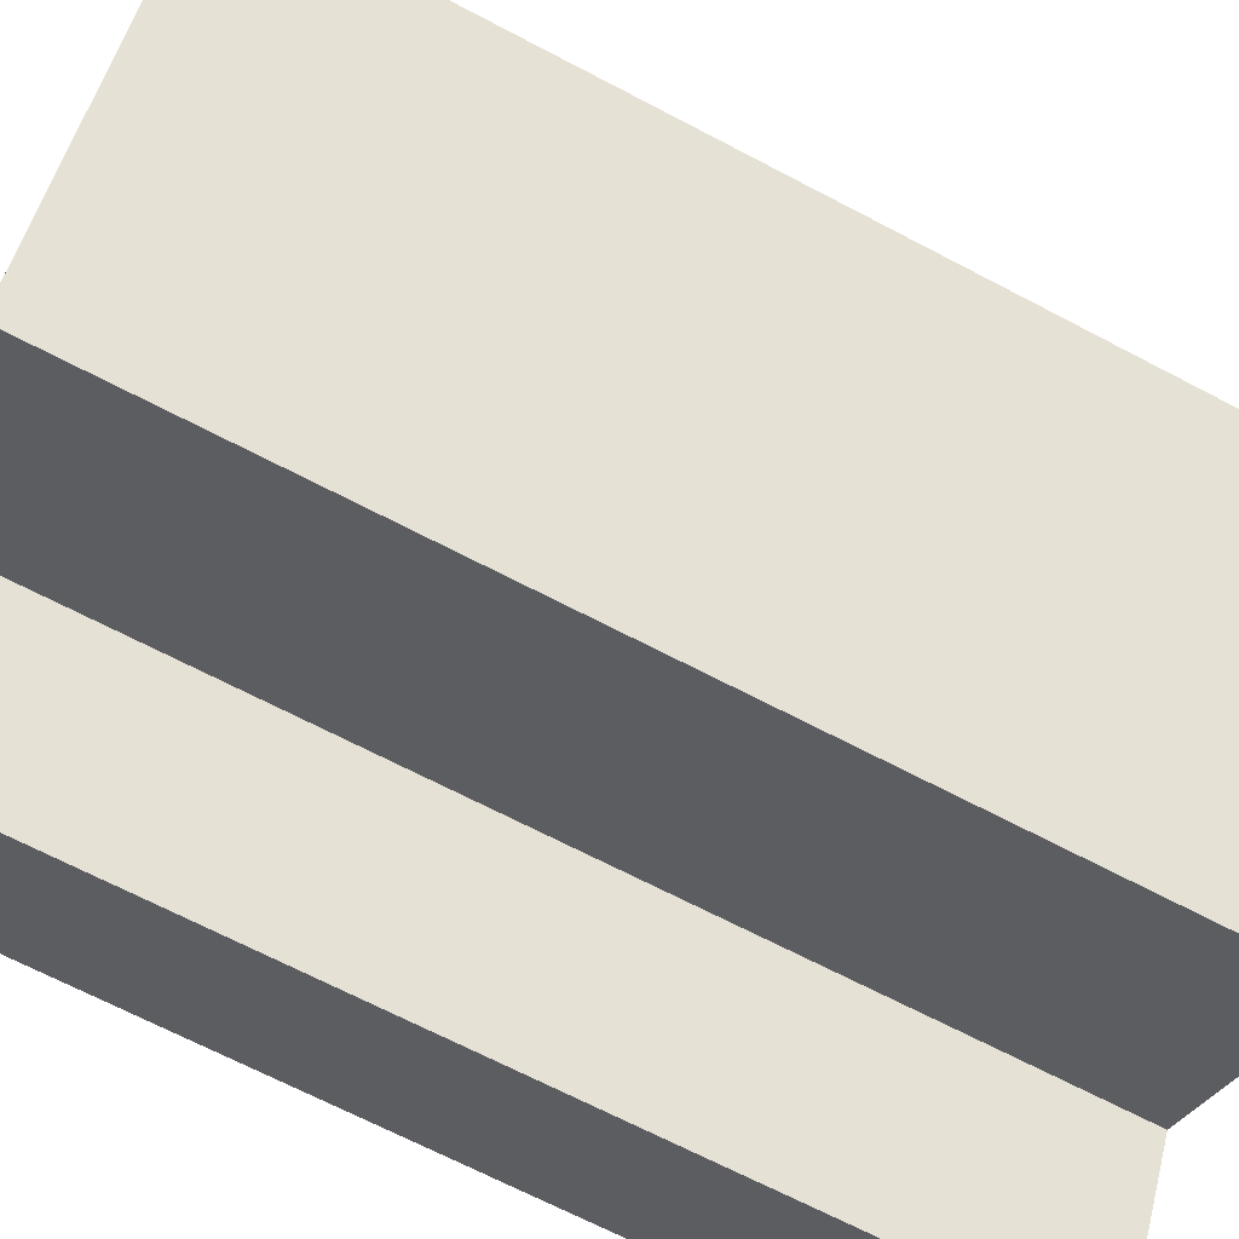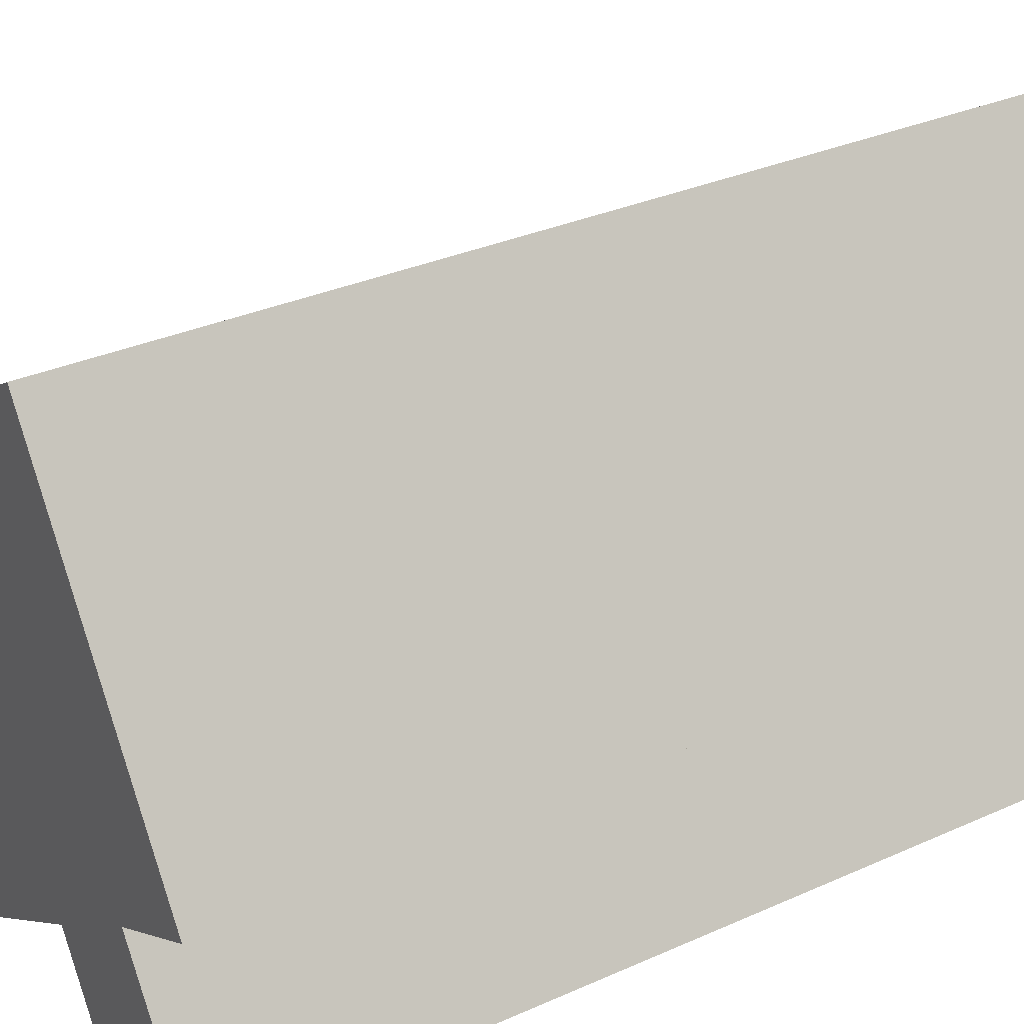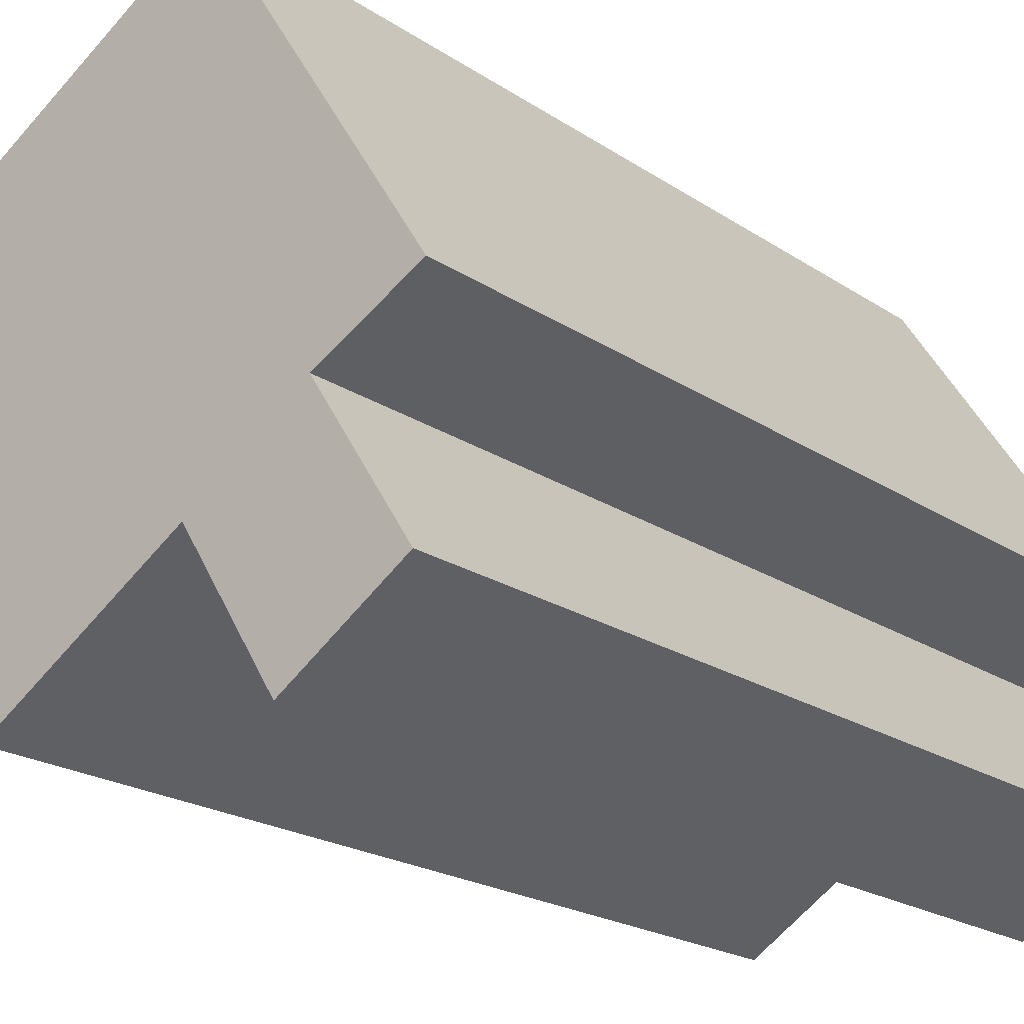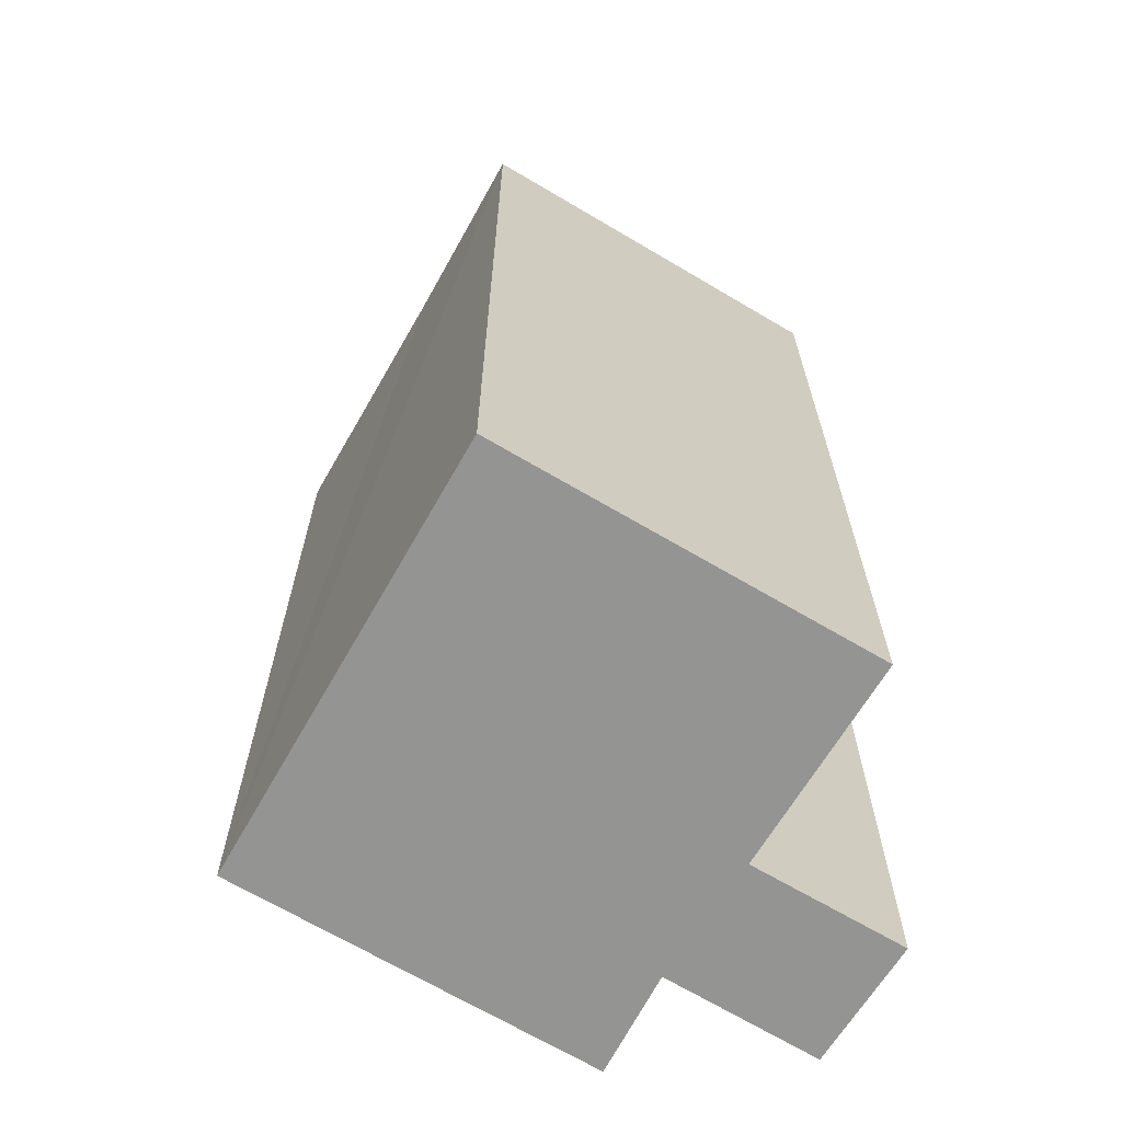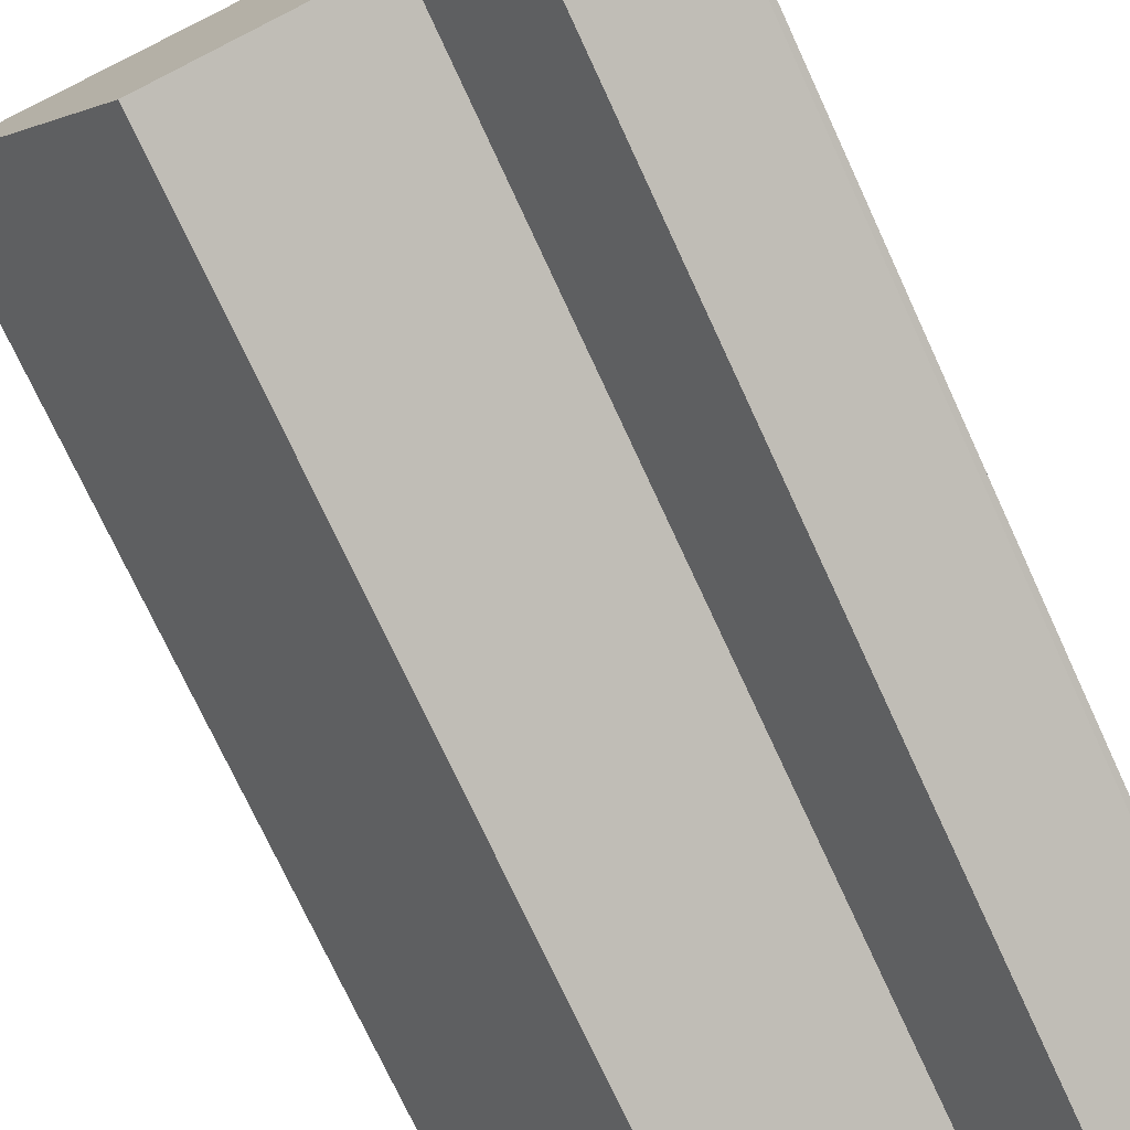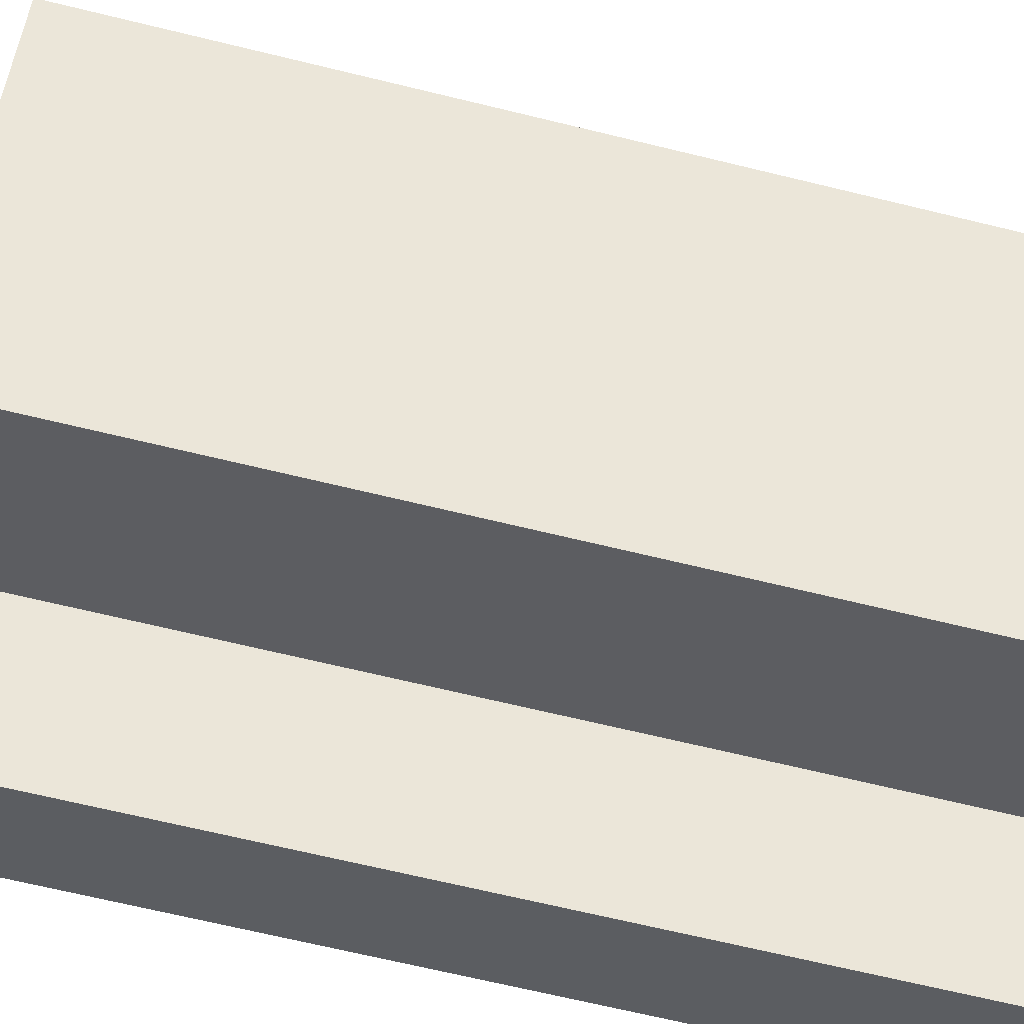
<metadata>
{"format":"obj","ext":"obj","renderer":"f3d","projection":"perspective","resolution":1024,"background":"white","views":[{"elev":-67.9,"azim":62.2,"up":"+Z"},{"elev":31.5,"azim":-122.5,"up":"+Z"},{"elev":-20.4,"azim":-140.5,"up":"+Z"},{"elev":-67.0,"azim":91.4,"up":"+Y"},{"elev":-74.8,"azim":-155.1,"up":"+Z"},{"elev":-69.2,"azim":76.4,"up":"+Z"}]}
</metadata>
<code>
v  3.676 15.9 5.756
v  1.722 15.9 -0.936
v  0 15.9 9.733e-16
v  3.605 15.9 -2.373
v  3.68 15.9 -2.255
v  3.748 15.9 -2.298
v  6.953 15.9 -4.318
v  7.442 15.9 3.47
v  7.679 15.9 3.326
v  10.65 15.9 1.571
v  1.579 15.9 -1.158
v  2.137 15.9 -4.695
v  0.141 15.9 -3.387
v  2.137 2.875e-16 -4.695
v  0.141 2.074e-16 -3.387
v  1.722 5.731e-17 -0.936
v  0 0 0
v  6.953 2.644e-16 -4.318
v  3.68 1.381e-16 -2.255
v  3.748 1.407e-16 -2.298
v  1.579 7.091e-17 -1.158
v  3.676 -3.525e-16 5.756
v  10.65 -9.62e-17 1.571
v  7.442 -2.125e-16 3.47
v  7.679 -2.037e-16 3.326
v  3.605 1.453e-16 -2.373
g defaultobject
f 1 2 3
f 2 1 4
f 4 1 5
f 5 1 6
f 6 1 7
f 7 1 8
f 7 8 9
f 7 9 10
f 11 12 13
f 12 11 2
f 12 2 4
f 14 13 12
f 13 14 15
f 16 3 2
f 3 16 17
f 18 6 7
f 6 18 5
f 5 18 19
f 19 18 20
f 15 11 13
f 11 15 2
f 2 15 16
f 16 15 21
f 17 1 3
f 1 17 22
f 22 8 1
f 8 22 9
f 9 22 10
f 10 22 23
f 23 22 24
f 23 24 25
f 23 7 10
f 7 23 18
f 4 14 12
f 14 4 5
f 14 5 26
f 26 5 19
f 25 18 23
f 18 25 24
f 18 24 22
f 18 22 16
f 16 22 17
f 18 16 20
f 20 16 19
f 19 16 26
f 16 14 26
f 14 16 21
f 14 21 15

</code>
